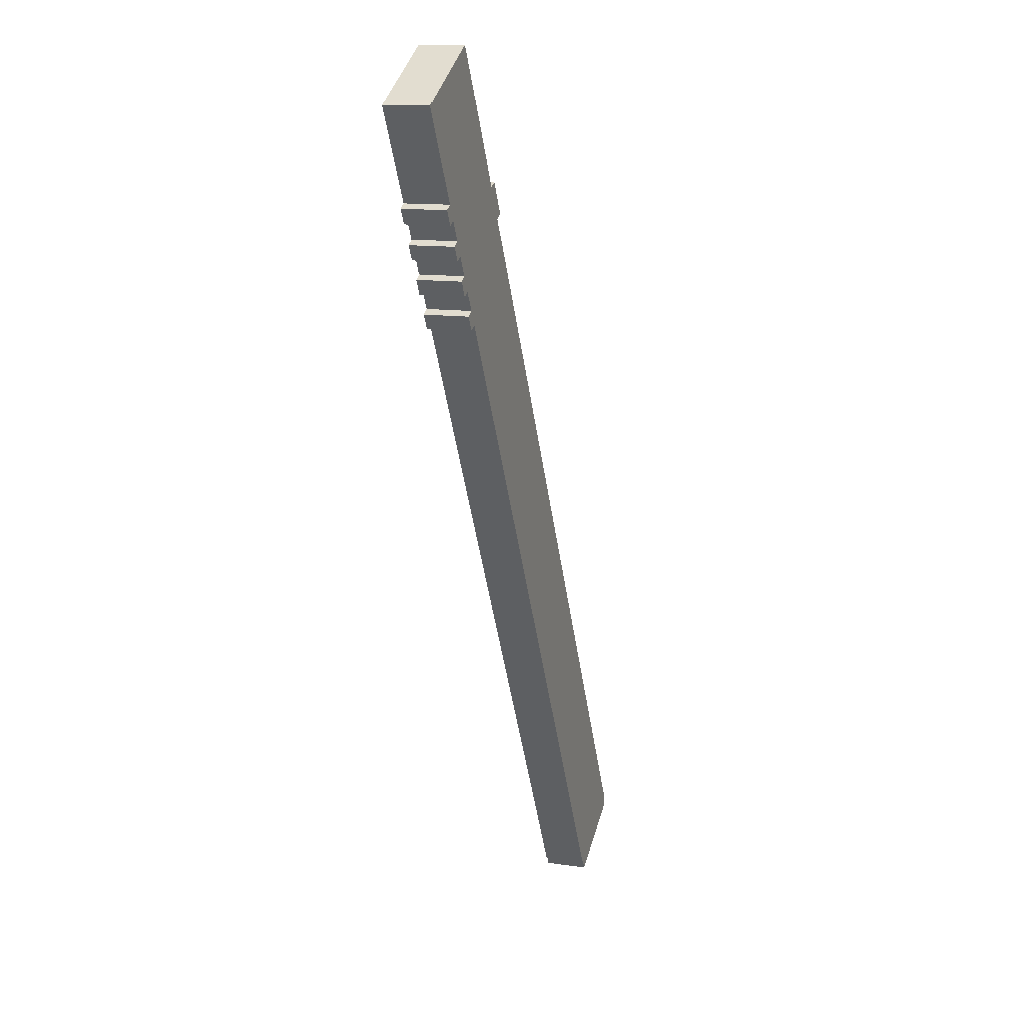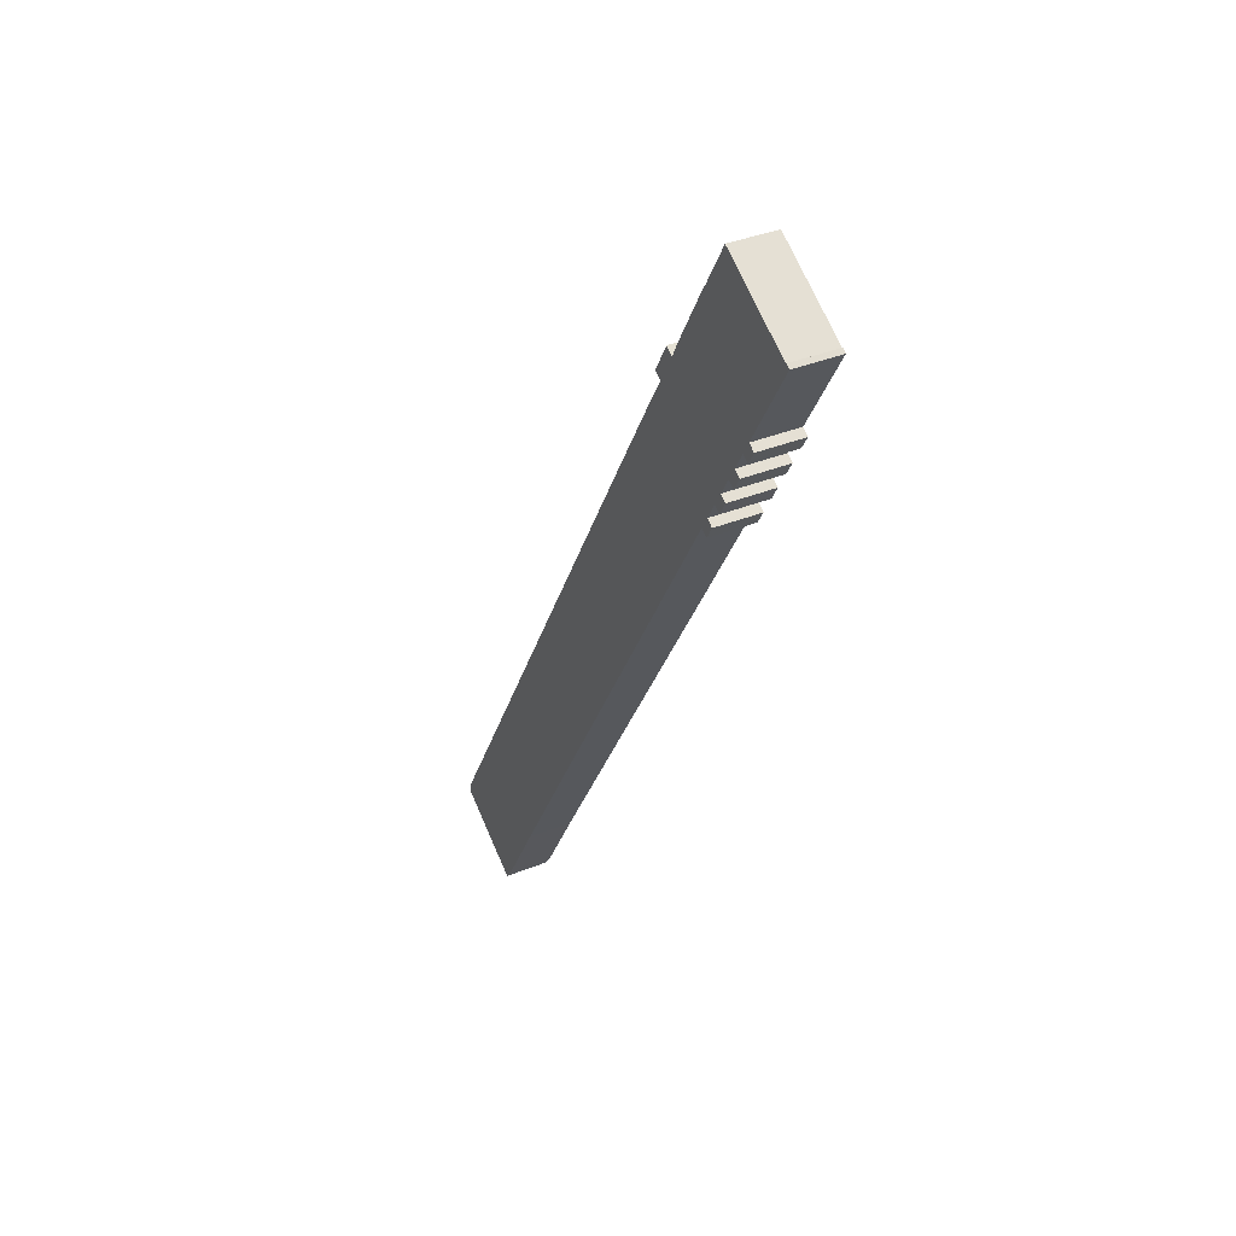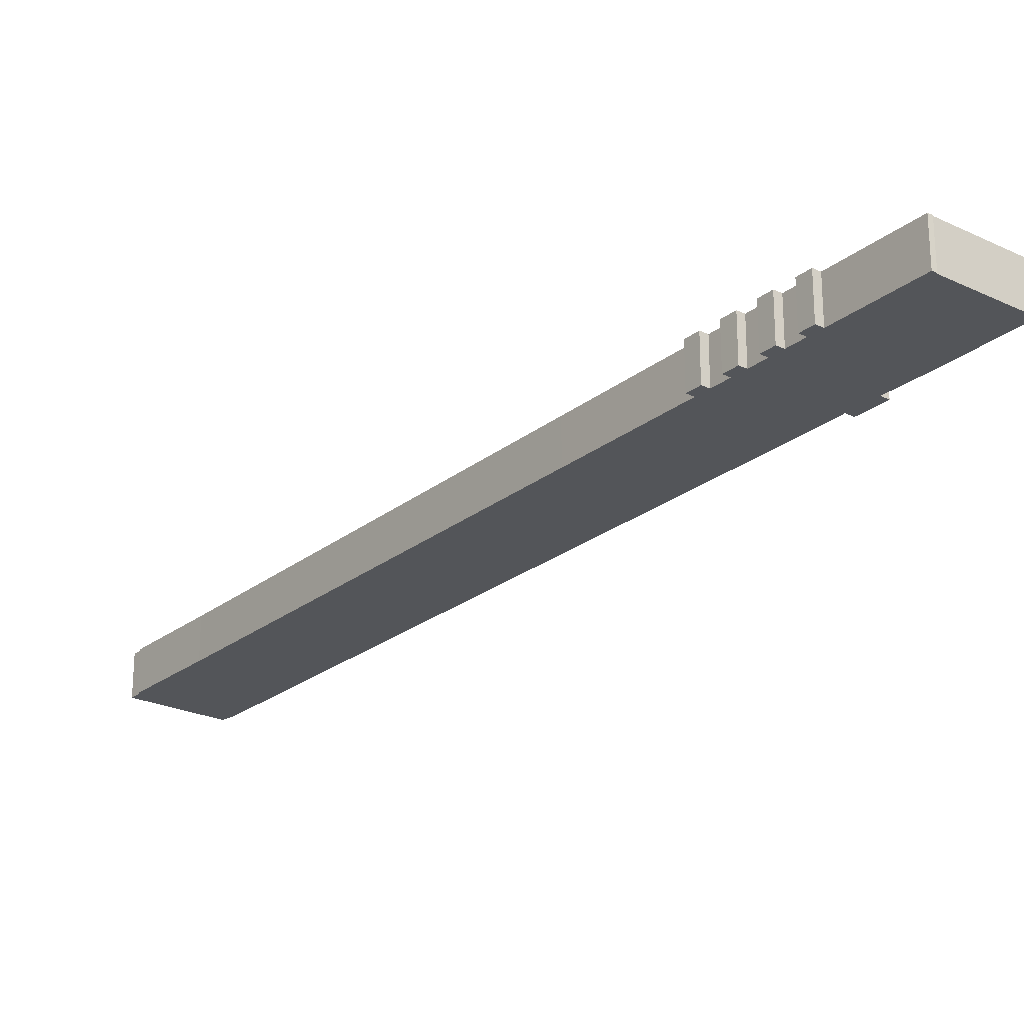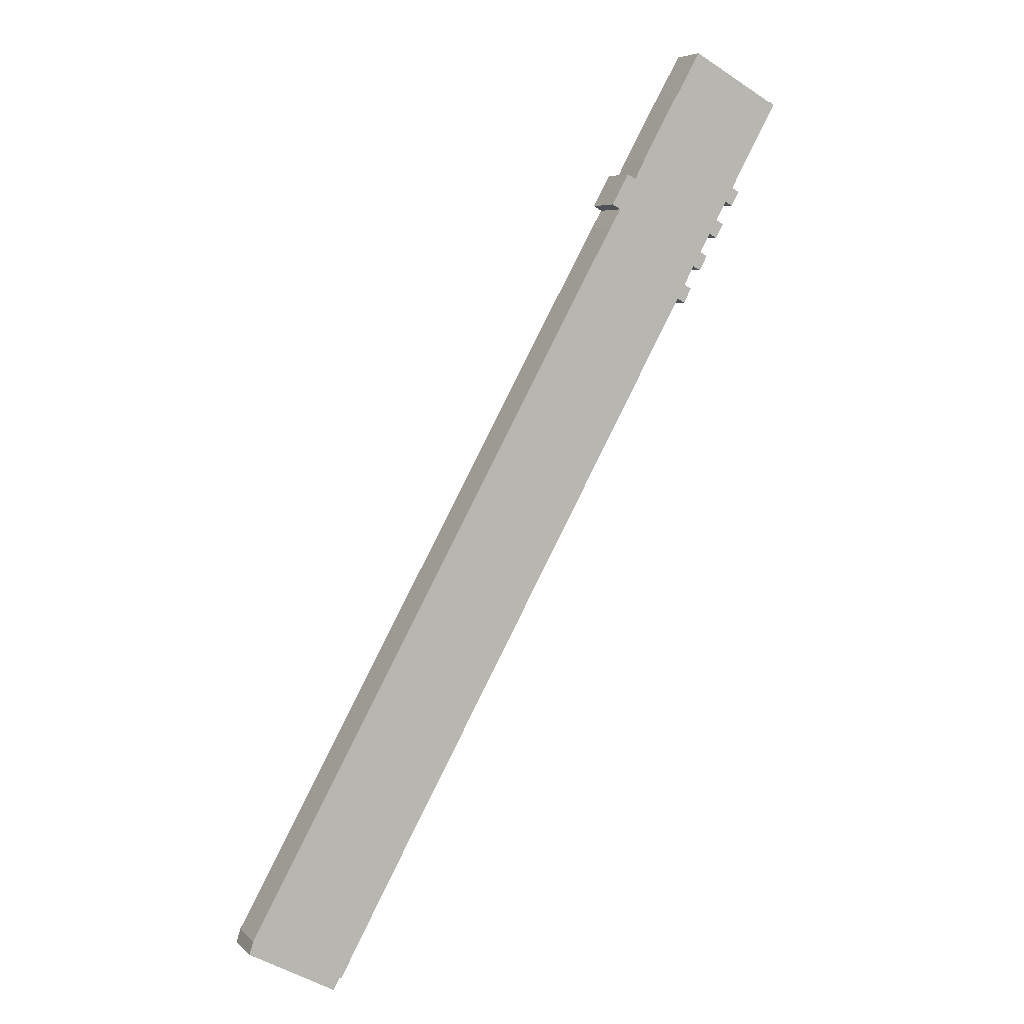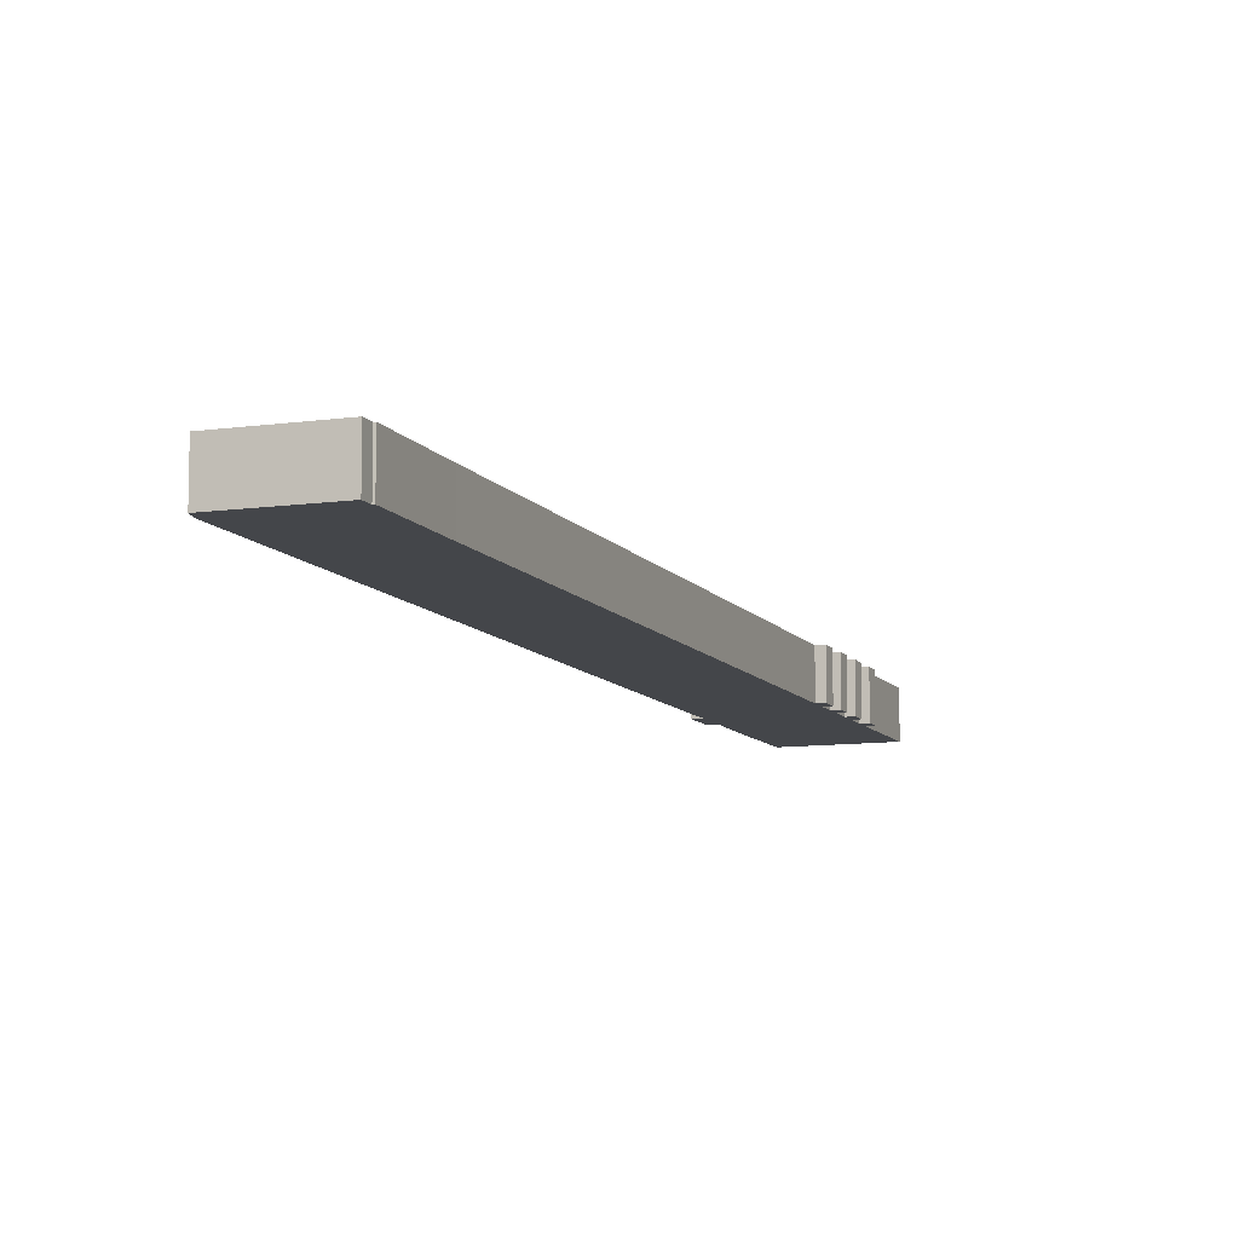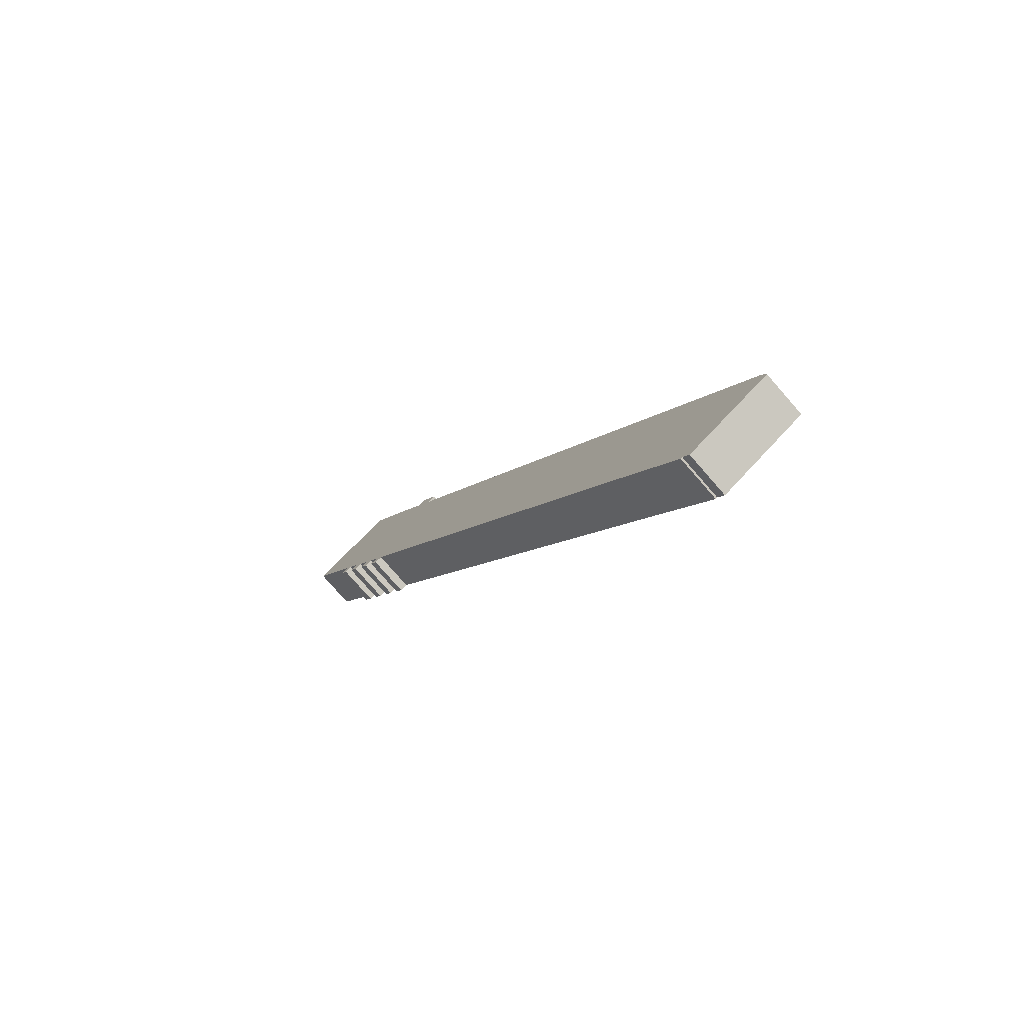
<metadata>
{"format":"obj","ext":"obj","renderer":"f3d","projection":"perspective","resolution":1024,"background":"white","views":[{"elev":13.2,"azim":-72.0,"up":"+Z"},{"elev":38.1,"azim":-117.1,"up":"+Z"},{"elev":-24.1,"azim":-67.0,"up":"+Y"},{"elev":6.0,"azim":155.8,"up":"+Z"},{"elev":-9.6,"azim":171.3,"up":"+Y"},{"elev":-77.4,"azim":41.1,"up":"+Z"}]}
</metadata>
<code>
v  0.399 4.188 0.249
v  4.676 4.188 -8.405
v  0 4.188 2.564e-16
v  0.475 4.188 0.194
v  8.71 4.188 4.725
v  11.28 4.188 0.182
v  11.34 4.188 0.183
v  14.69 4.188 -5.871
v  5.448 4.188 -9.793
v  4.733 4.188 -10.19
v  6.482 4.188 -11.65
v  6.531 4.188 -13.44
v  7.253 4.188 -13.04
v  8.261 4.188 -14.85
v  15.67 4.188 -7.761
v  5.756 4.188 -12.06
v  3.957 4.188 -8.805
v  8.337 4.188 -16.68
v  7.557 4.188 -15.24
v  16.5 4.188 -7.326
v  17.33 4.188 -10.76
v  18.15 4.188 -10.3
v  9.055 4.188 -16.28
v  10.07 4.188 -18.11
v  18.39 4.188 -12.53
v  10.12 4.188 -19.9
v  10.85 4.188 -19.5
v  17.91 4.188 -32.2
v  26.58 4.188 -27.24
v  42.12 4.188 -75.6
v  55.74 4.188 -79.71
v  47.01 4.188 -84.52
v  47.17 4.188 -84.44
v  47.8 4.188 -85.57
v  56.12 4.188 -80.98
v  9.339 4.188 -18.52
v  47.8 5.239e-15 -85.57
v  47.17 5.171e-15 -84.44
v  47.01 5.176e-15 -84.52
v  42.12 4.629e-15 -75.6
v  17.91 1.972e-15 -32.2
v  10.85 1.194e-15 -19.5
v  10.12 1.219e-15 -19.9
v  9.339 1.134e-15 -18.52
v  10.07 1.109e-15 -18.11
v  9.055 9.967e-16 -16.28
v  8.337 1.021e-15 -16.68
v  7.557 9.332e-16 -15.24
v  8.261 9.092e-16 -14.85
v  7.253 7.983e-16 -13.04
v  6.531 8.229e-16 -13.44
v  5.756 7.382e-16 -12.06
v  6.482 7.135e-16 -11.65
v  5.448 5.996e-16 -9.793
v  4.733 6.24e-16 -10.19
v  3.957 5.392e-16 -8.805
v  4.676 5.147e-16 -8.405
v  0 0 0
v  18.15 6.307e-16 -10.3
v  17.33 6.586e-16 -10.76
v  56.12 4.959e-15 -80.98
v  0.399 -1.525e-17 0.249
v  0.475 -1.188e-17 0.194
v  8.71 -2.893e-16 4.725
v  15.67 4.752e-16 -7.761
v  16.5 4.486e-16 -7.326
v  11.28 -1.114e-17 0.182
v  11.34 -1.121e-17 0.183
v  14.69 3.595e-16 -5.871
v  18.39 7.672e-16 -12.53
v  26.58 1.668e-15 -27.24
v  55.74 4.881e-15 -79.71
g defaultobject
f 1 2 3
f 2 1 4
f 2 4 5
f 2 5 6
f 2 6 7
f 2 7 8
f 2 8 9
f 2 9 10
f 9 8 11
f 11 8 12
f 12 8 13
f 13 8 14
f 14 8 15
f 12 16 11
f 10 17 2
f 14 18 19
f 18 14 15
f 18 15 20
f 18 20 21
f 21 20 22
f 18 21 23
f 21 24 23
f 24 21 25
f 24 25 26
f 26 25 27
f 27 25 28
f 28 25 29
f 28 29 30
f 30 29 31
f 30 31 32
f 32 31 33
f 33 31 34
f 34 31 35
f 26 36 24
f 37 33 34
f 33 37 38
f 39 30 32
f 30 39 40
f 30 40 28
f 28 40 41
f 28 41 27
f 27 41 42
f 43 36 26
f 36 43 44
f 45 23 24
f 23 45 46
f 47 19 18
f 19 47 48
f 49 13 14
f 13 49 50
f 51 16 12
f 16 51 52
f 53 9 11
f 9 53 54
f 55 17 10
f 17 55 56
f 57 3 2
f 3 57 58
f 38 32 33
f 32 38 39
f 42 26 27
f 26 42 43
f 46 18 23
f 18 46 47
f 50 12 13
f 12 50 51
f 54 10 9
f 10 54 55
f 59 21 22
f 21 59 60
f 61 34 35
f 34 61 37
f 44 24 36
f 24 44 45
f 48 14 19
f 14 48 49
f 52 11 16
f 11 52 53
f 56 2 17
f 2 56 57
f 58 1 3
f 1 58 62
f 63 5 4
f 5 63 64
f 65 20 15
f 20 65 66
f 62 4 1
f 4 62 63
f 64 6 5
f 6 64 67
f 68 8 7
f 8 68 69
f 69 15 8
f 15 69 65
f 66 22 20
f 22 66 59
f 60 25 21
f 25 60 70
f 70 29 25
f 29 70 71
f 29 71 31
f 31 71 72
f 67 7 6
f 7 67 68
f 72 35 31
f 35 72 61
f 63 67 64
f 58 63 62
f 55 54 56
f 51 50 52
f 47 46 48
f 43 42 44
f 59 66 65
f 67 69 68
f 69 67 63
f 69 63 58
f 69 58 57
f 69 57 65
f 65 57 59
f 59 57 60
f 60 57 70
f 70 57 71
f 71 57 54
f 54 57 56
f 71 54 53
f 71 53 50
f 50 53 52
f 71 50 49
f 71 49 48
f 71 48 46
f 71 46 45
f 71 45 44
f 71 44 42
f 71 42 41
f 71 41 72
f 72 41 40
f 72 40 61
f 61 40 38
f 38 40 39
f 37 61 38

</code>
